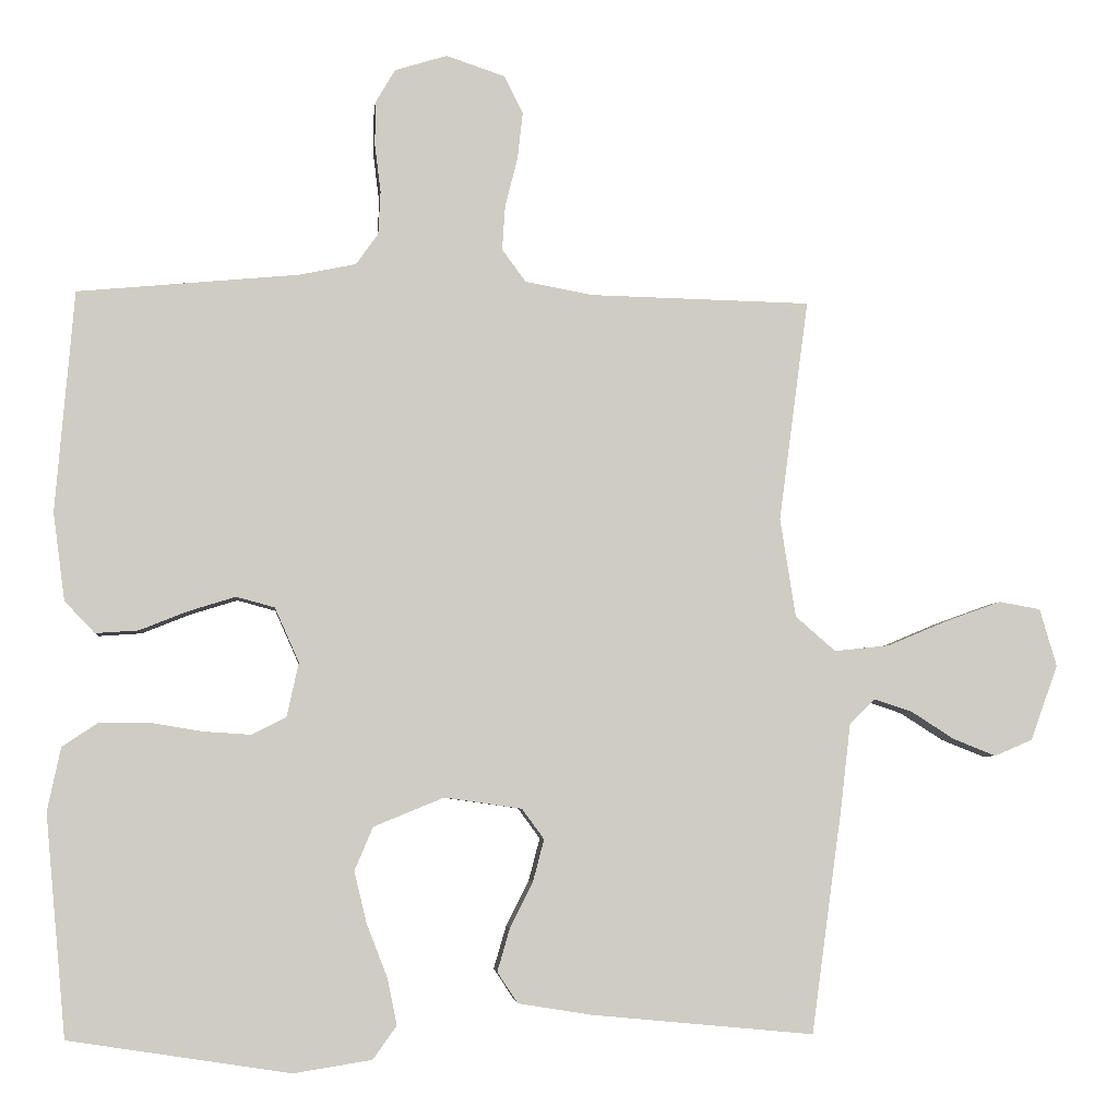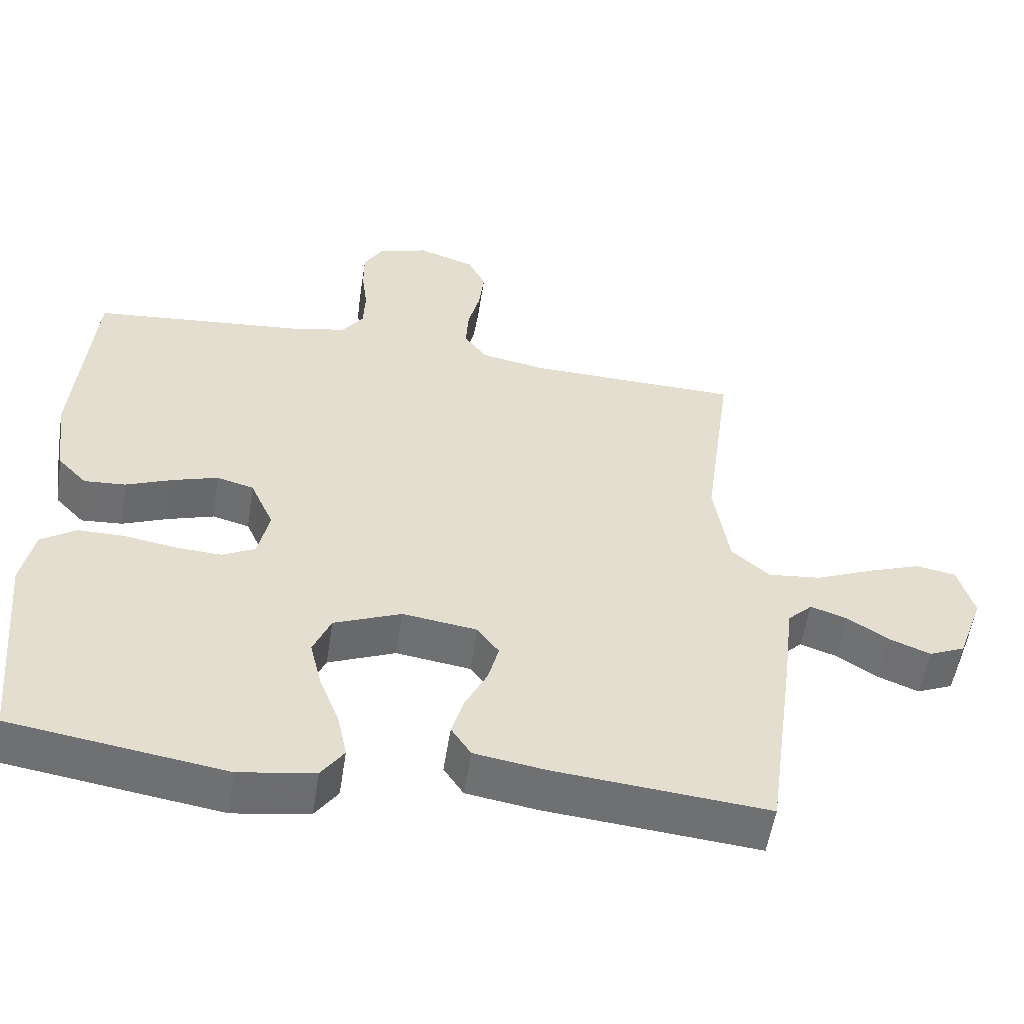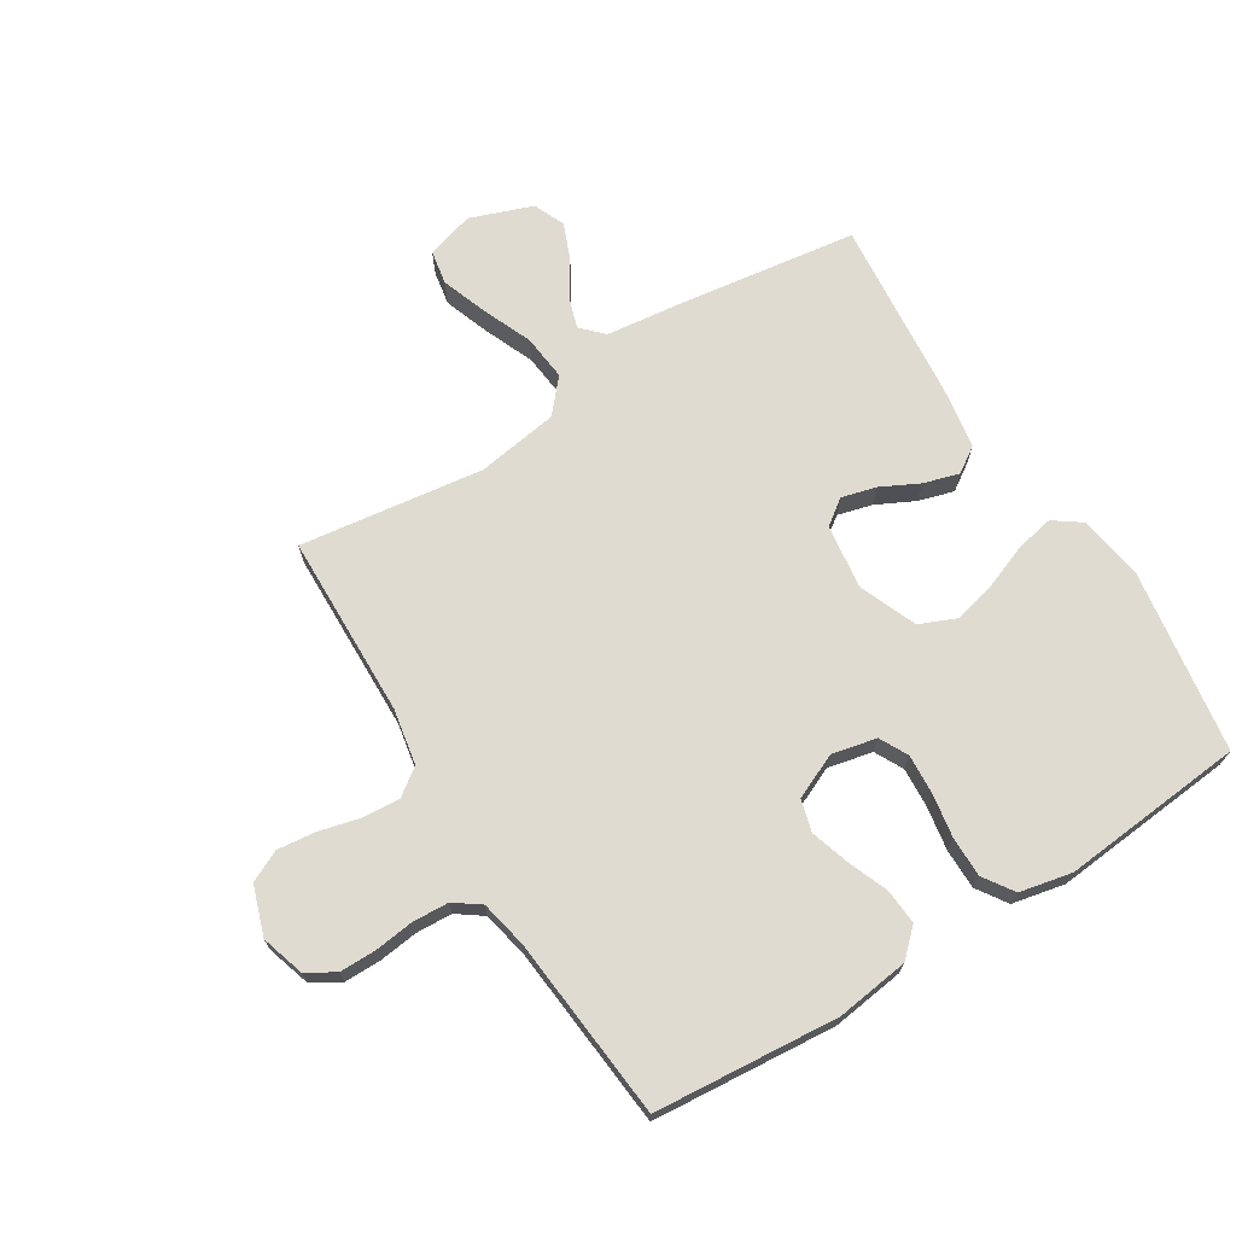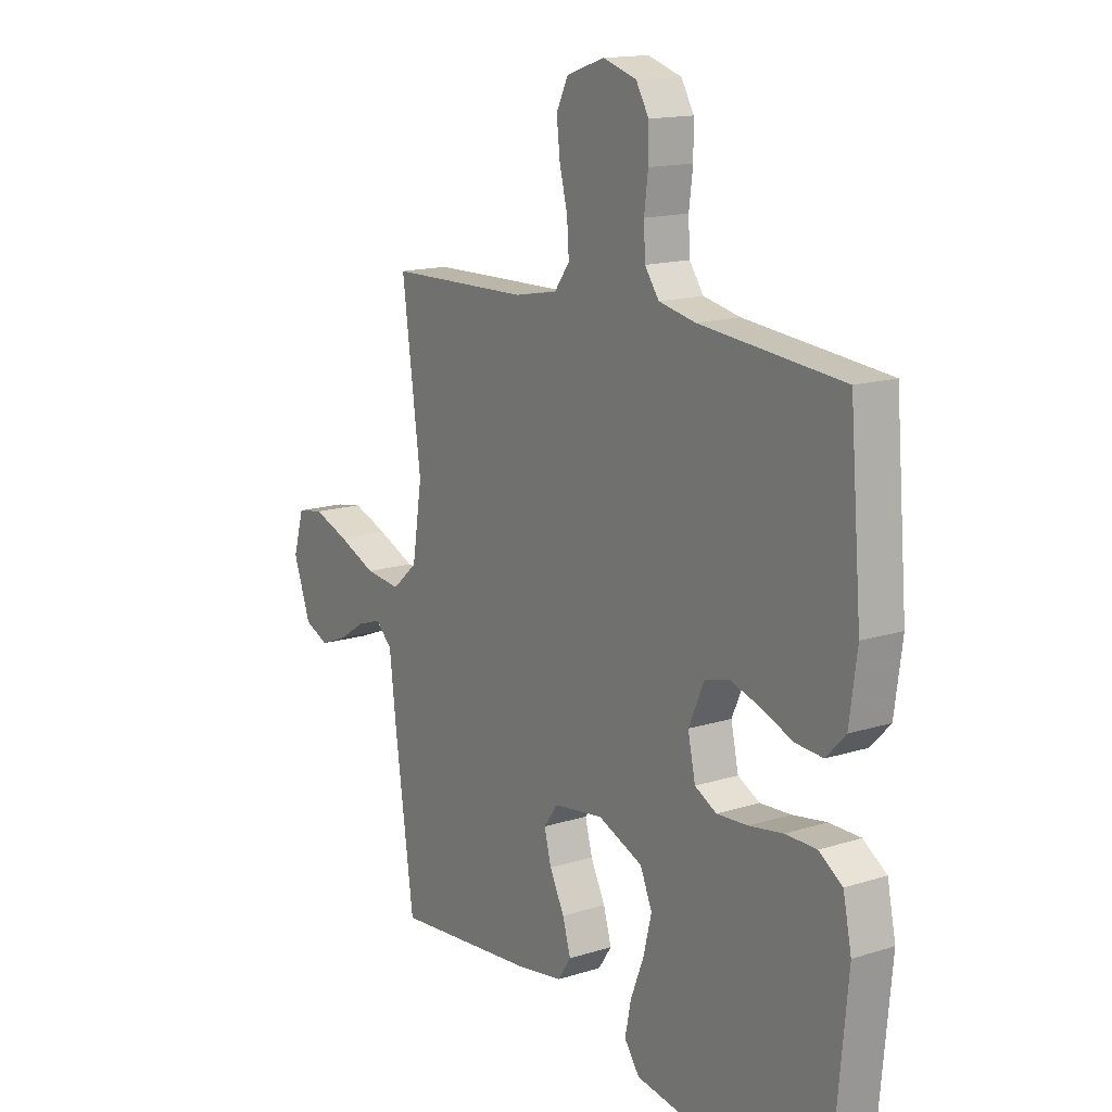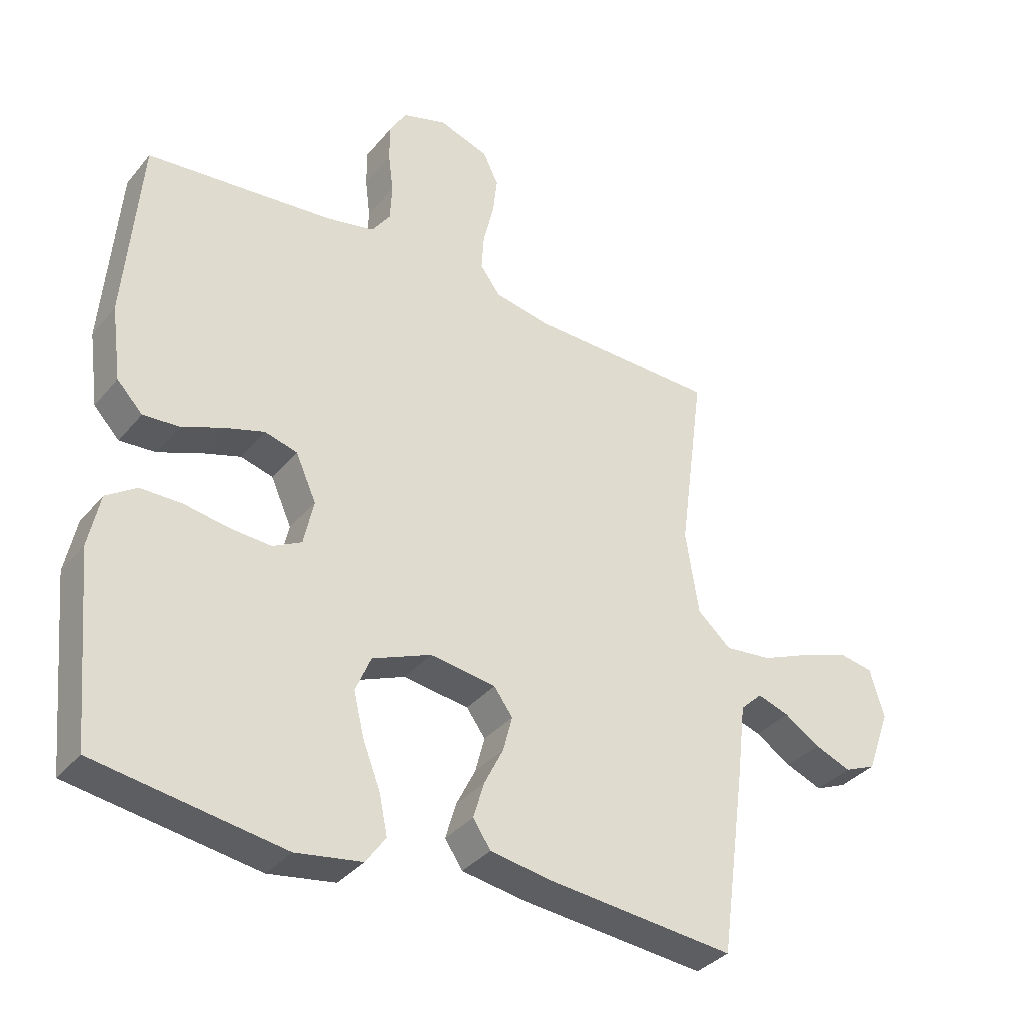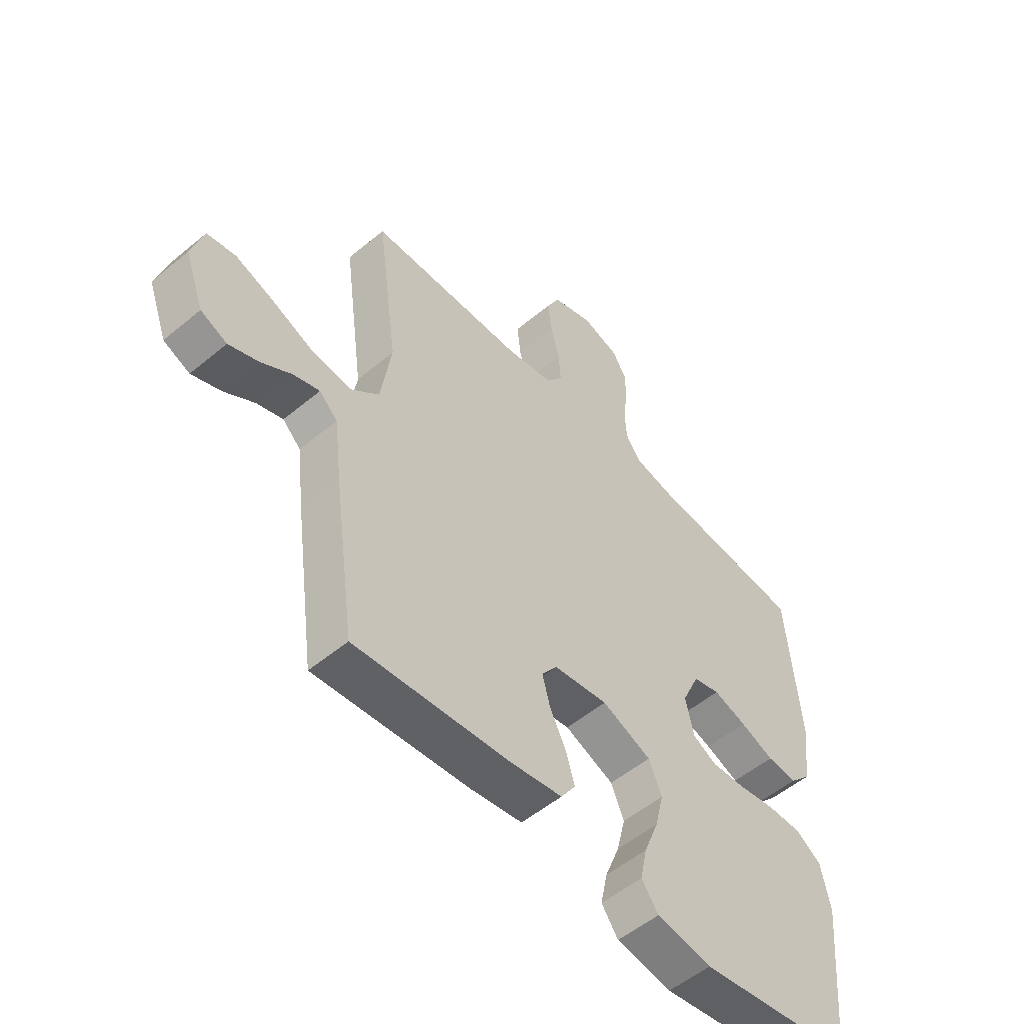
<metadata>
{"format":"obj","ext":"obj","renderer":"f3d","projection":"perspective","resolution":1024,"background":"white","views":[{"elev":-4.9,"azim":174.7,"up":"+Z"},{"elev":-54.7,"azim":171.2,"up":"+Z"},{"elev":70.0,"azim":58.2,"up":"+Y"},{"elev":15.0,"azim":55.9,"up":"+Z"},{"elev":-35.4,"azim":146.1,"up":"+Z"},{"elev":-53.6,"azim":-48.4,"up":"+Z"}]}
</metadata>
<code>
v 0.5 0.07 -0.5
v 0.2 0.07 -0.546
v 0.094 0.07 -0.529
v 0.062 0.07 -0.484
v 0.075 0.07 -0.421
v 0.103 0.07 -0.349
v 0.12 0.07 -0.279
v 0.095 0.07 -0.22
v 0 0.07 -0.181
v -0.105 0.07 -0.196
v -0.135 0.07 -0.237
v -0.12 0.07 -0.294
v -0.089 0.07 -0.356
v -0.072 0.07 -0.414
v -0.1 0.07 -0.456
v -0.2 0.07 -0.472
v -0.5 0.07 -0.5
v -0.541 0.07 -0.2
v -0.555 0.07 -0.081
v -0.59 0.07 -0.047
v -0.641 0.07 -0.064
v -0.699 0.07 -0.101
v -0.757 0.07 -0.124
v -0.808 0.07 -0.102
v -0.845 0.07 0
v -0.822 0.07 0.078
v -0.766 0.07 0.088
v -0.691 0.07 0.061
v -0.61 0.07 0.027
v -0.535 0.07 0.019
v -0.481 0.07 0.066
v -0.46 0.07 0.2
v -0.5 0.07 0.5
v -0.2 0.07 0.507
v -0.109 0.07 0.524
v -0.077 0.07 0.568
v -0.081 0.07 0.628
v -0.098 0.07 0.696
v -0.105 0.07 0.759
v -0.08 0.07 0.81
v 0 0.07 0.837
v 0.071 0.07 0.815
v 0.098 0.07 0.769
v 0.098 0.07 0.709
v 0.09 0.07 0.645
v 0.093 0.07 0.586
v 0.123 0.07 0.544
v 0.2 0.07 0.528
v 0.5 0.07 0.5
v 0.525 0.07 0.2
v 0.509 0.07 0.081
v 0.468 0.07 0.038
v 0.41 0.07 0.042
v 0.345 0.07 0.068
v 0.281 0.07 0.088
v 0.229 0.07 0.074
v 0.196 0.07 0
v 0.212 0.07 -0.073
v 0.258 0.07 -0.097
v 0.323 0.07 -0.093
v 0.395 0.07 -0.081
v 0.461 0.07 -0.081
v 0.51 0.07 -0.114
v 0.528 0.07 -0.2
v 0.5 0 -0.5
v 0.2 0 -0.546
v 0.094 0 -0.529
v 0.062 0 -0.484
v 0.075 0 -0.421
v 0.103 0 -0.349
v 0.12 0 -0.279
v 0.095 0 -0.22
v 0 0 -0.181
v -0.105 0 -0.196
v -0.135 0 -0.237
v -0.12 0 -0.294
v -0.089 0 -0.356
v -0.072 0 -0.414
v -0.1 0 -0.456
v -0.2 0 -0.472
v -0.5 0 -0.5
v -0.541 0 -0.2
v -0.555 0 -0.081
v -0.59 0 -0.047
v -0.641 0 -0.064
v -0.699 0 -0.101
v -0.757 0 -0.124
v -0.808 0 -0.102
v -0.845 0 0
v -0.822 0 0.078
v -0.766 0 0.088
v -0.691 0 0.061
v -0.61 0 0.027
v -0.535 0 0.019
v -0.481 0 0.066
v -0.46 0 0.2
v -0.5 0 0.5
v -0.2 0 0.507
v -0.109 0 0.524
v -0.077 0 0.568
v -0.081 0 0.628
v -0.098 0 0.696
v -0.105 0 0.759
v -0.08 0 0.81
v 0 0 0.837
v 0.071 0 0.815
v 0.098 0 0.769
v 0.098 0 0.709
v 0.09 0 0.645
v 0.093 0 0.586
v 0.123 0 0.544
v 0.2 0 0.528
v 0.5 0 0.5
v 0.525 0 0.2
v 0.509 0 0.081
v 0.468 0 0.038
v 0.41 0 0.042
v 0.345 0 0.068
v 0.281 0 0.088
v 0.229 0 0.074
v 0.196 0 0
v 0.212 0 -0.073
v 0.258 0 -0.097
v 0.323 0 -0.093
v 0.395 0 -0.081
v 0.461 0 -0.081
v 0.51 0 -0.114
v 0.528 0 -0.2
f 60 61 62 63
f 59 60 63 64
f 51 52 53 54
f 51 54 55
f 48 49 50 51
f 47 48 51 55
f 46 47 55 56
f 42 43 44 45
f 42 45 46
f 41 42 46
f 37 38 39 40
f 36 37 40 41
f 32 33 34
f 31 32 34 35
f 26 27 28 29
f 24 25 26 29
f 24 29 30
f 21 22 23 24
f 20 21 24 30
f 19 20 30 31
f 12 13 14 15
f 11 12 15 16
f 3 4 5 6
f 3 6 7
f 2 3 7
f 59 64 1 2
f 58 59 2 7
f 57 58 7 8
f 56 57 8 9
f 36 41 46 56
f 35 36 56 9
f 31 35 9 10
f 19 31 10 11
f 17 18 19
f 11 16 17 19
f 127 126 125 124
f 128 127 124 123
f 118 117 116 115
f 119 118 115
f 115 114 113 112
f 119 115 112 111
f 120 119 111 110
f 109 108 107 106
f 110 109 106
f 110 106 105
f 104 103 102 101
f 105 104 101 100
f 98 97 96
f 99 98 96 95
f 93 92 91 90
f 93 90 89 88
f 94 93 88
f 88 87 86 85
f 94 88 85 84
f 95 94 84 83
f 79 78 77 76
f 80 79 76 75
f 70 69 68 67
f 71 70 67
f 71 67 66
f 66 65 128 123
f 71 66 123 122
f 72 71 122 121
f 73 72 121 120
f 120 110 105 100
f 73 120 100 99
f 74 73 99 95
f 75 74 95 83
f 83 82 81
f 83 81 80 75
f 1 65 66 2
f 2 66 67 3
f 3 67 68 4
f 4 68 69 5
f 5 69 70 6
f 6 70 71 7
f 7 71 72 8
f 8 72 73 9
f 9 73 74 10
f 10 74 75 11
f 11 75 76 12
f 12 76 77 13
f 13 77 78 14
f 14 78 79 15
f 15 79 80 16
f 16 80 81 17
f 17 81 82 18
f 18 82 83 19
f 19 83 84 20
f 20 84 85 21
f 21 85 86 22
f 22 86 87 23
f 23 87 88 24
f 24 88 89 25
f 25 89 90 26
f 26 90 91 27
f 27 91 92 28
f 28 92 93 29
f 29 93 94 30
f 30 94 95 31
f 31 95 96 32
f 32 96 97 33
f 33 97 98 34
f 34 98 99 35
f 35 99 100 36
f 36 100 101 37
f 37 101 102 38
f 38 102 103 39
f 39 103 104 40
f 40 104 105 41
f 41 105 106 42
f 42 106 107 43
f 43 107 108 44
f 44 108 109 45
f 45 109 110 46
f 46 110 111 47
f 47 111 112 48
f 48 112 113 49
f 49 113 114 50
f 50 114 115 51
f 51 115 116 52
f 52 116 117 53
f 53 117 118 54
f 54 118 119 55
f 55 119 120 56
f 56 120 121 57
f 57 121 122 58
f 58 122 123 59
f 59 123 124 60
f 60 124 125 61
f 61 125 126 62
f 62 126 127 63
f 63 127 128 64
f 64 128 65 1

</code>
